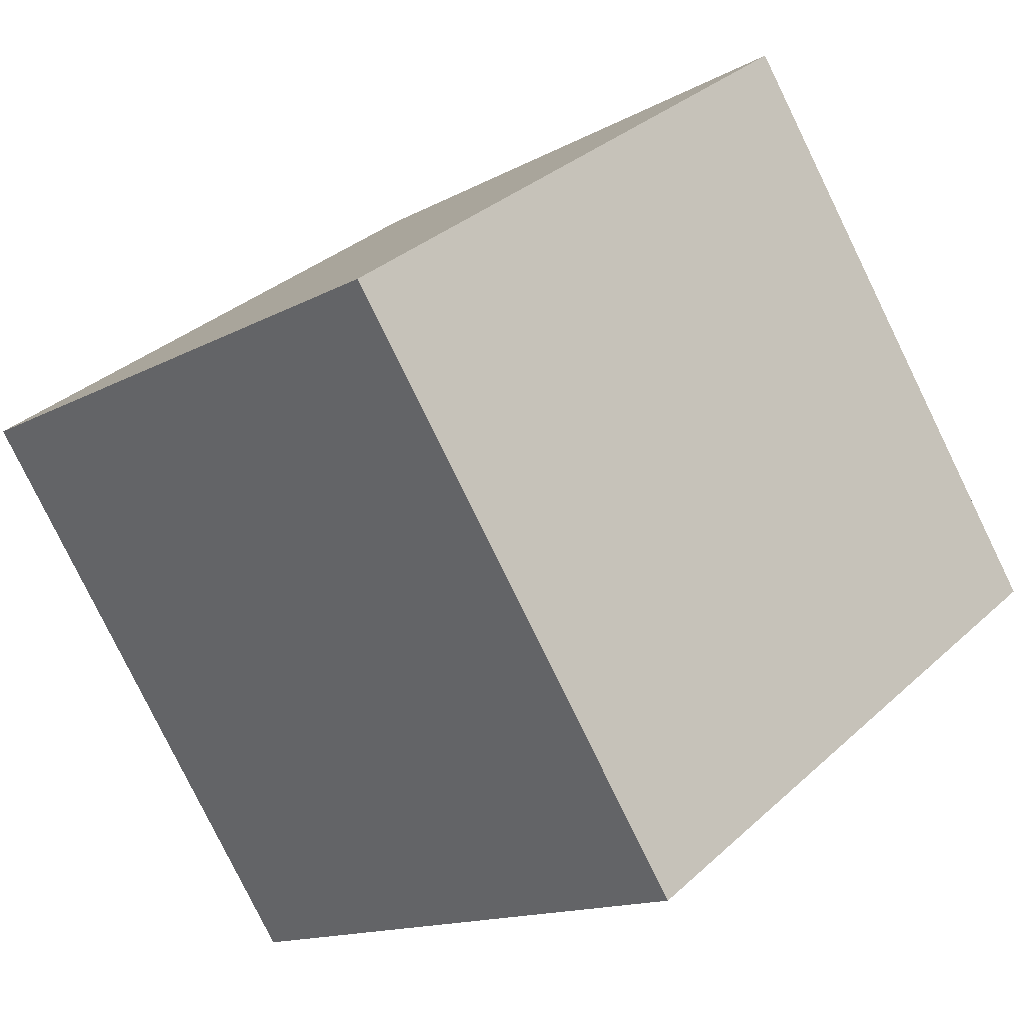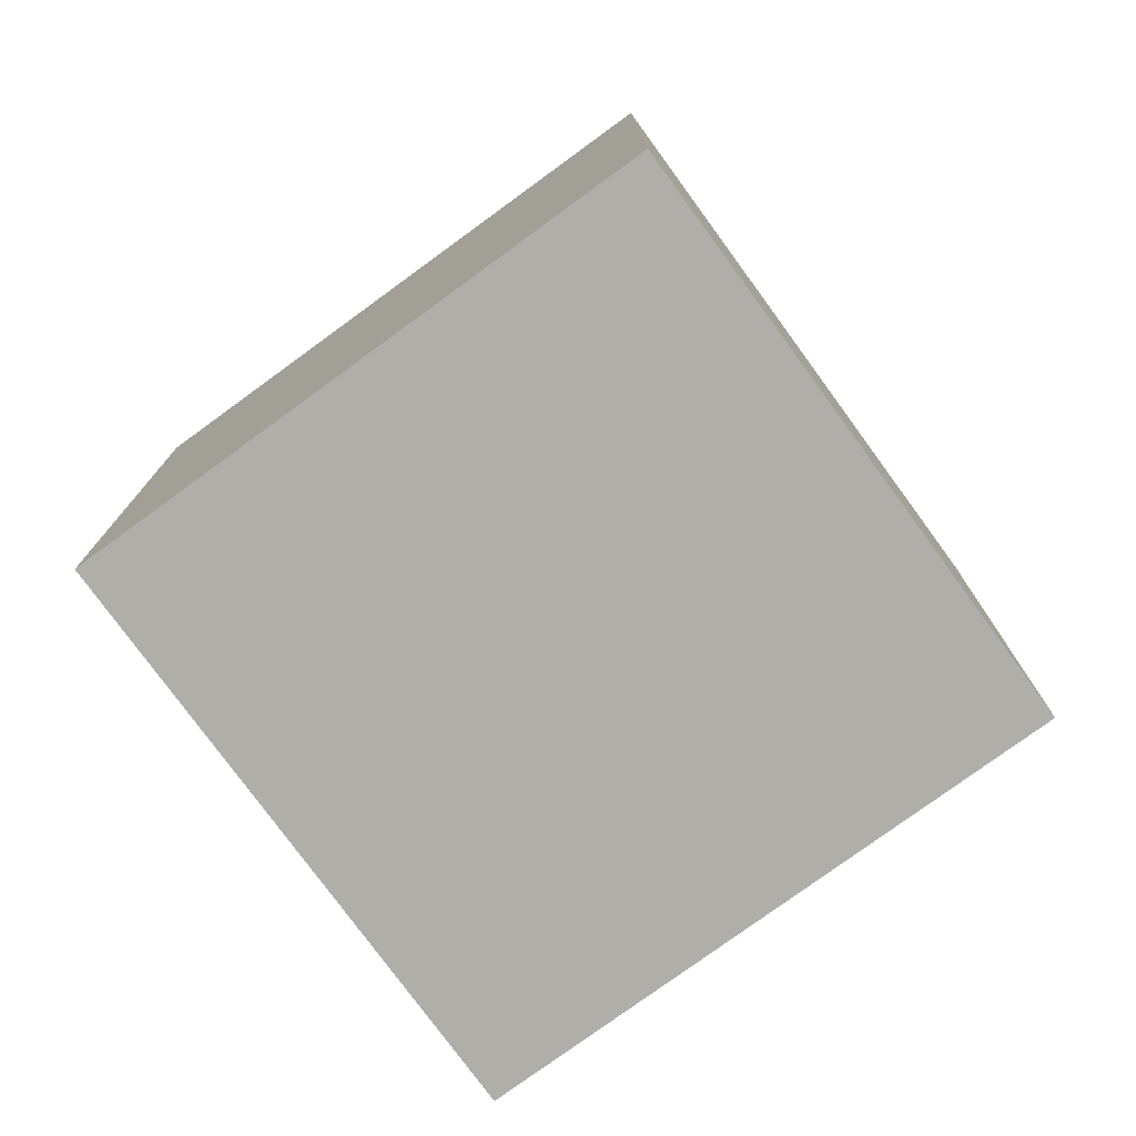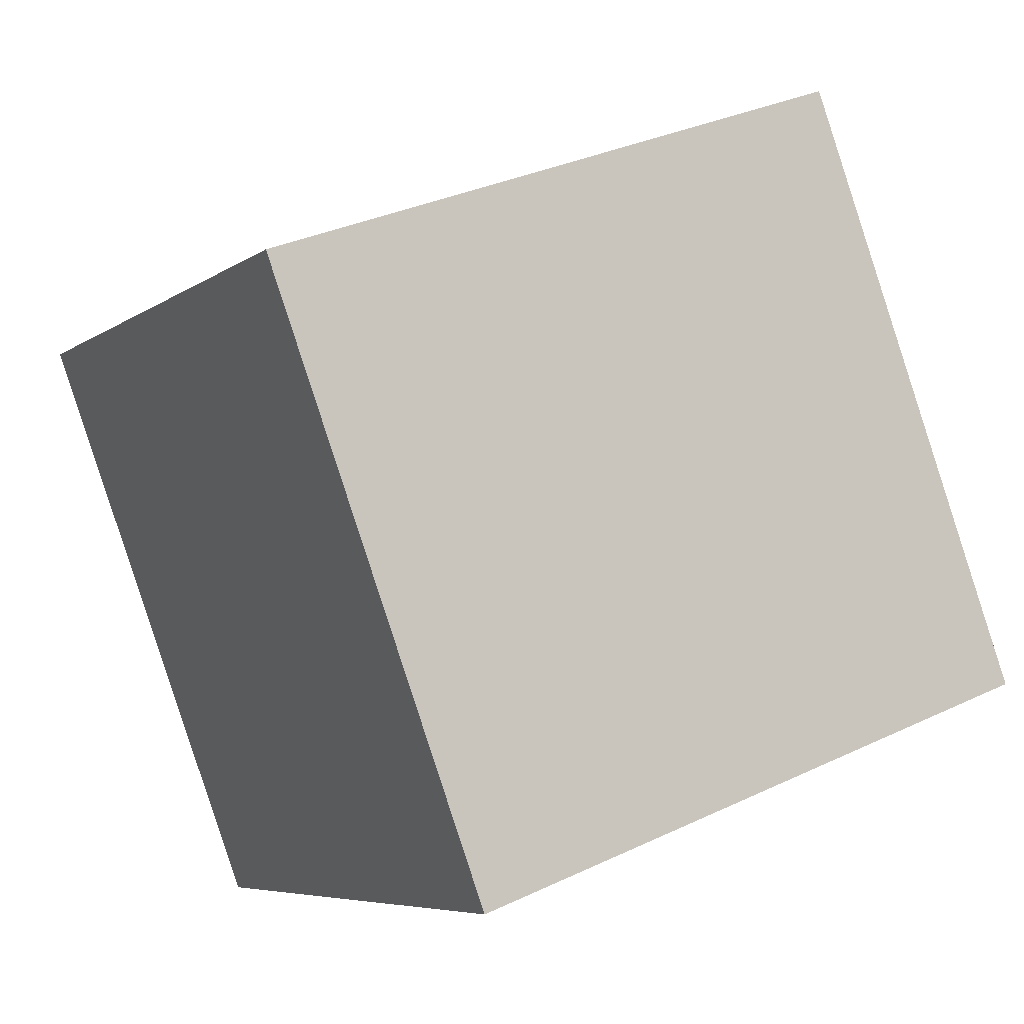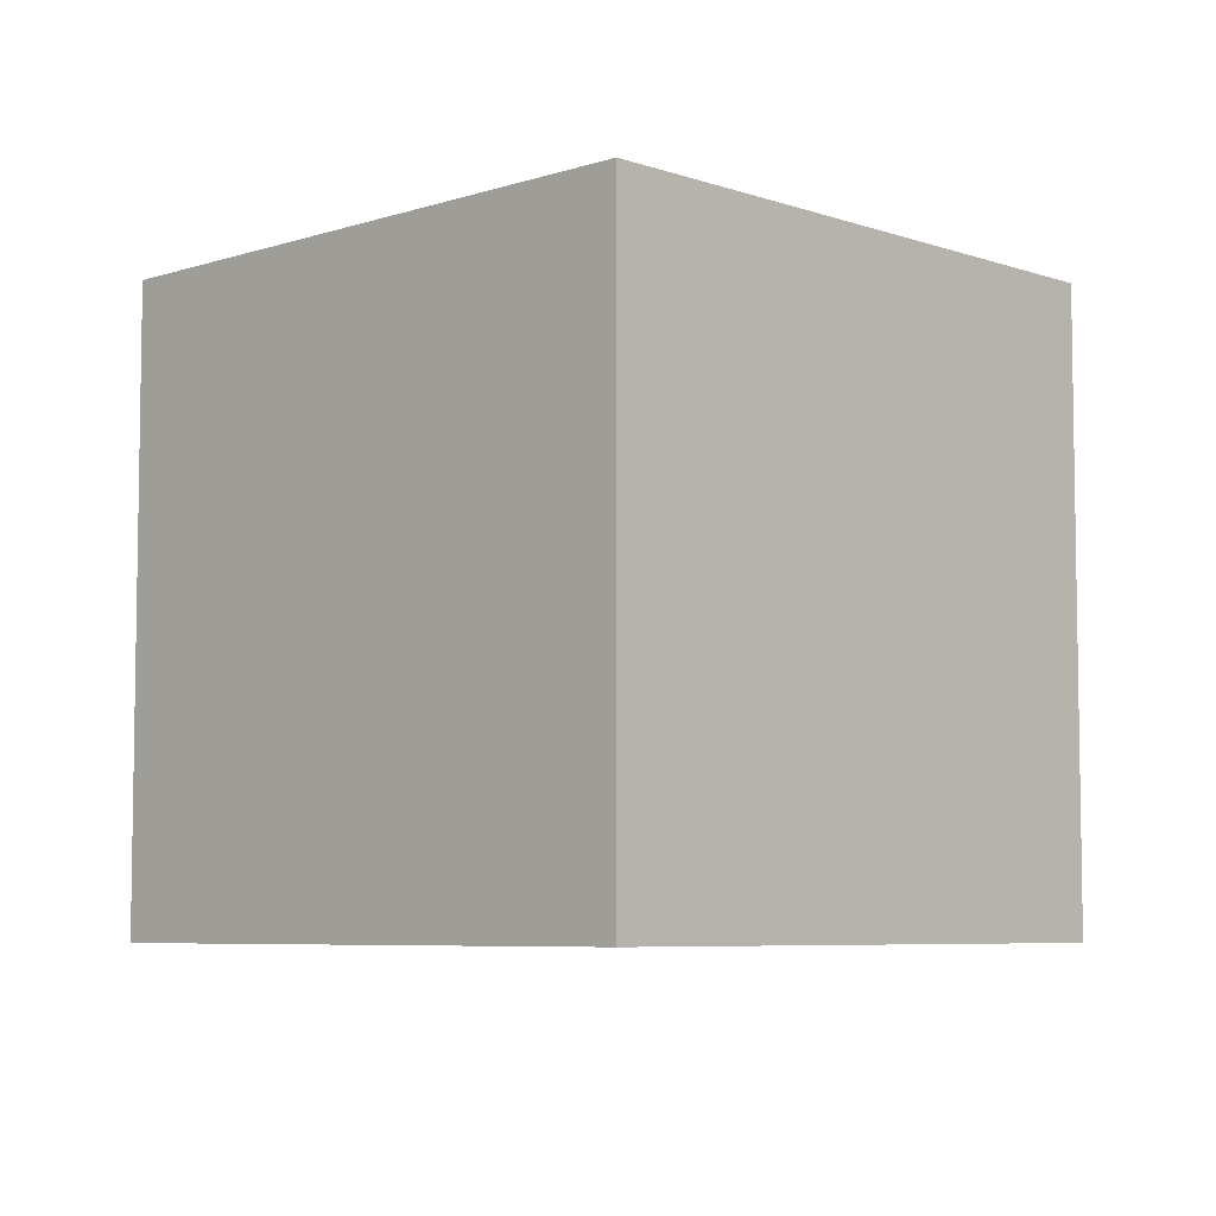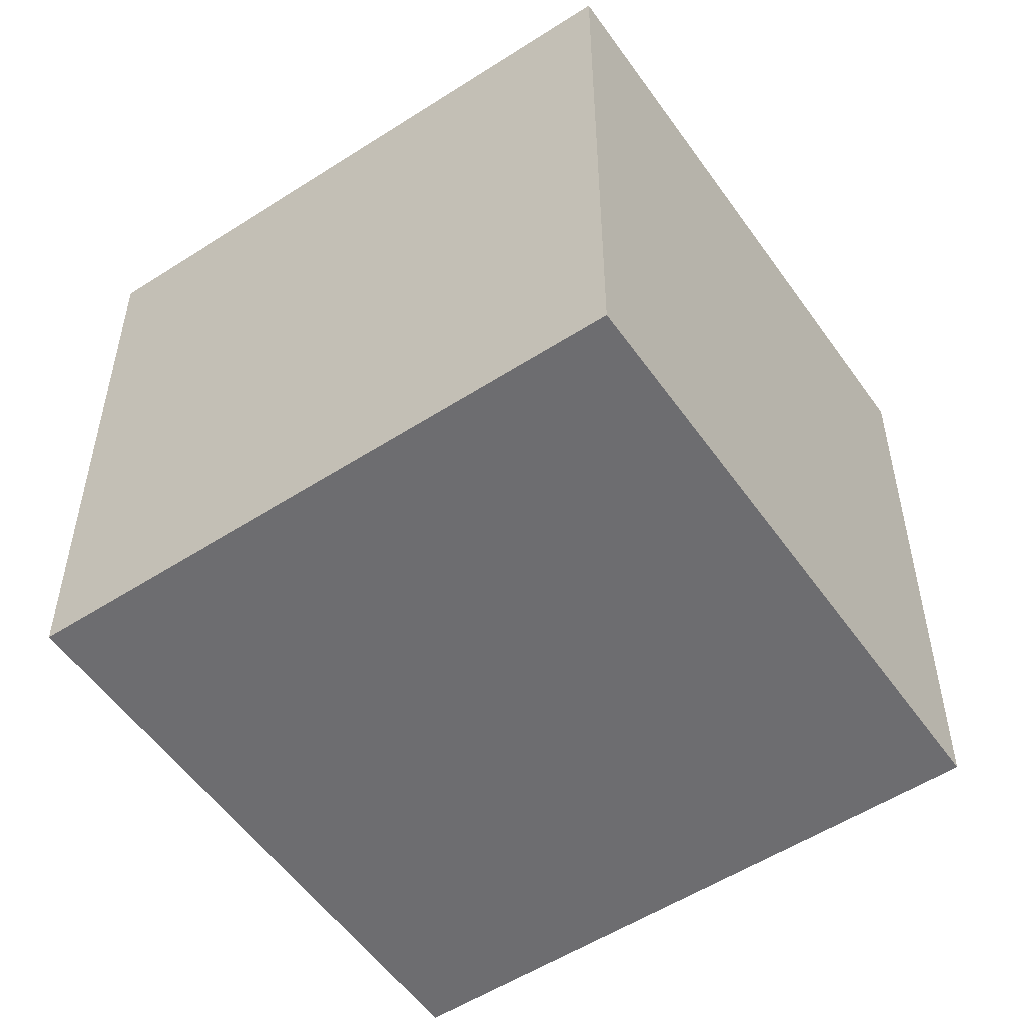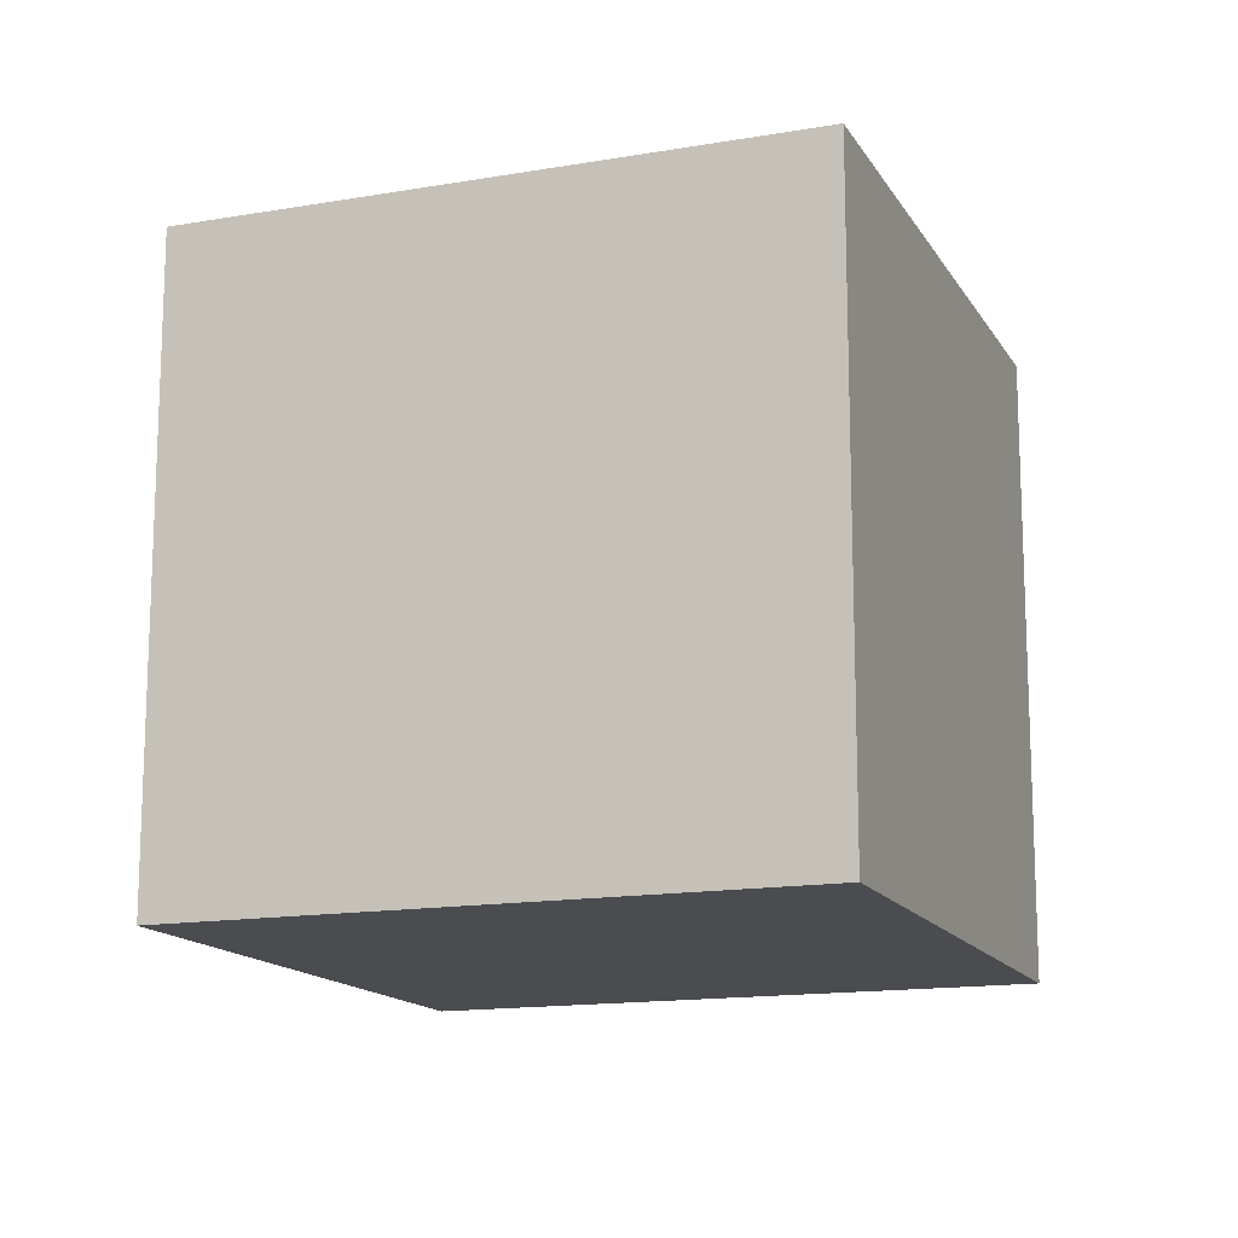
<metadata>
{"format":"obj","ext":"obj","renderer":"f3d","projection":"perspective","resolution":1024,"background":"white","views":[{"elev":33.3,"azim":-141.0,"up":"+Y"},{"elev":-77.5,"azim":-178.3,"up":"+Z"},{"elev":33.3,"azim":-123.1,"up":"+Y"},{"elev":-6.3,"azim":-170.3,"up":"+Z"},{"elev":35.9,"azim":-180.0,"up":"+Y"},{"elev":-14.7,"azim":166.1,"up":"+Z"}]}
</metadata>
<code>
v 0.798 0.5619 -0.308
v 0.798 0.5619 0.092
v 0.5719 0.232 0.092
v 0.798 0.5619 -0.308
v 0.5719 0.232 0.092
v 0.5719 0.232 -0.308
v 0.4681 0.788 -0.308
v 0.242 0.4581 -0.308
v 0.242 0.4581 0.092
v 0.4681 0.788 -0.308
v 0.242 0.4581 0.092
v 0.4681 0.788 0.092
v 0.798 0.5619 -0.308
v 0.4681 0.788 -0.308
v 0.4681 0.788 0.092
v 0.798 0.5619 -0.308
v 0.4681 0.788 0.092
v 0.798 0.5619 0.092
v 0.798 0.5619 0.092
v 0.4681 0.788 0.092
v 0.242 0.4581 0.092
v 0.798 0.5619 0.092
v 0.242 0.4581 0.092
v 0.5719 0.232 0.092
v 0.5719 0.232 0.092
v 0.242 0.4581 0.092
v 0.242 0.4581 -0.308
v 0.5719 0.232 0.092
v 0.242 0.4581 -0.308
v 0.5719 0.232 -0.308
v 0.4681 0.788 -0.308
v 0.798 0.5619 -0.308
v 0.5719 0.232 -0.308
v 0.4681 0.788 -0.308
v 0.5719 0.232 -0.308
v 0.242 0.4581 -0.308
f 1 2 3
f 4 5 6
f 7 8 9
f 10 11 12
f 13 14 15
f 16 17 18
f 19 20 21
f 22 23 24
f 25 26 27
f 28 29 30
f 31 32 33
f 34 35 36

</code>
